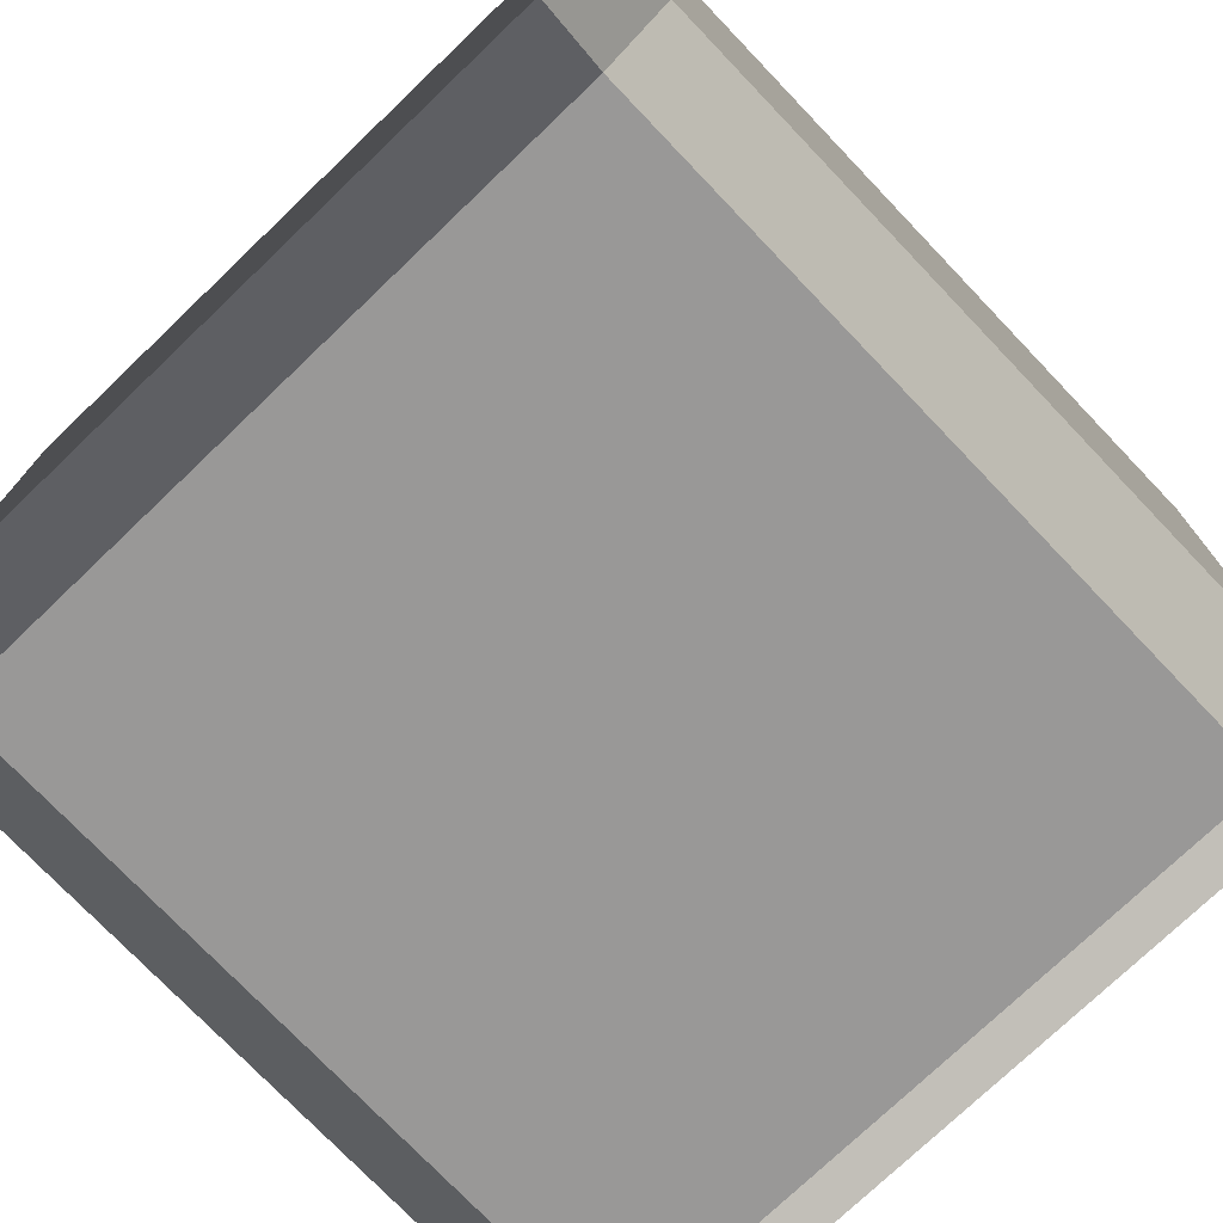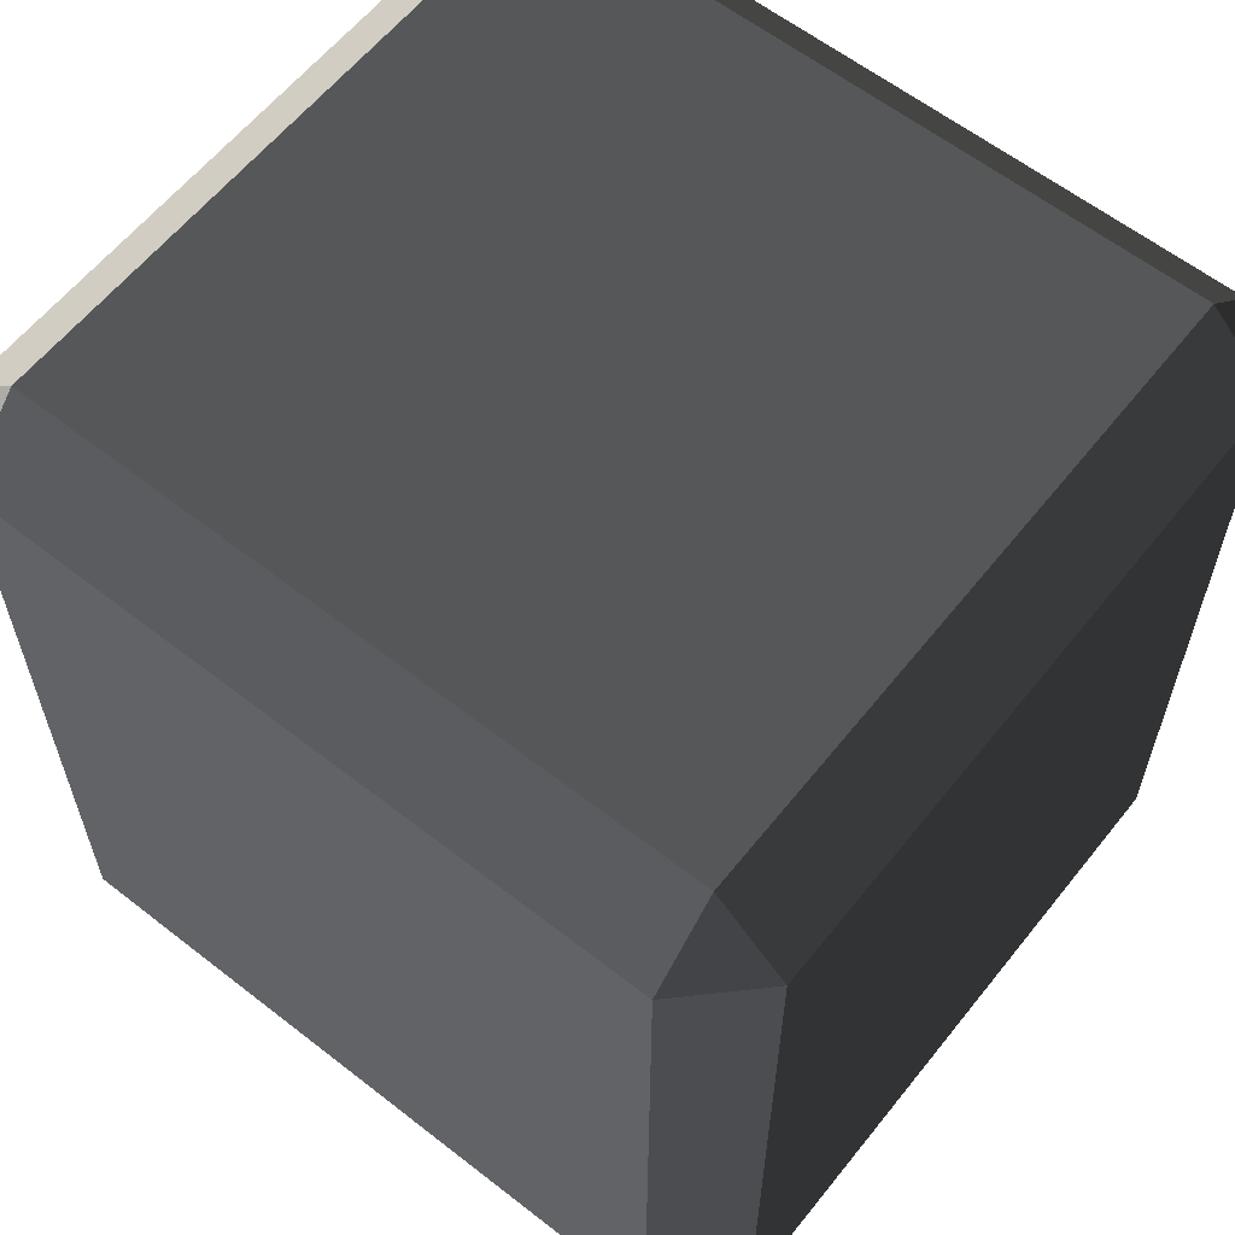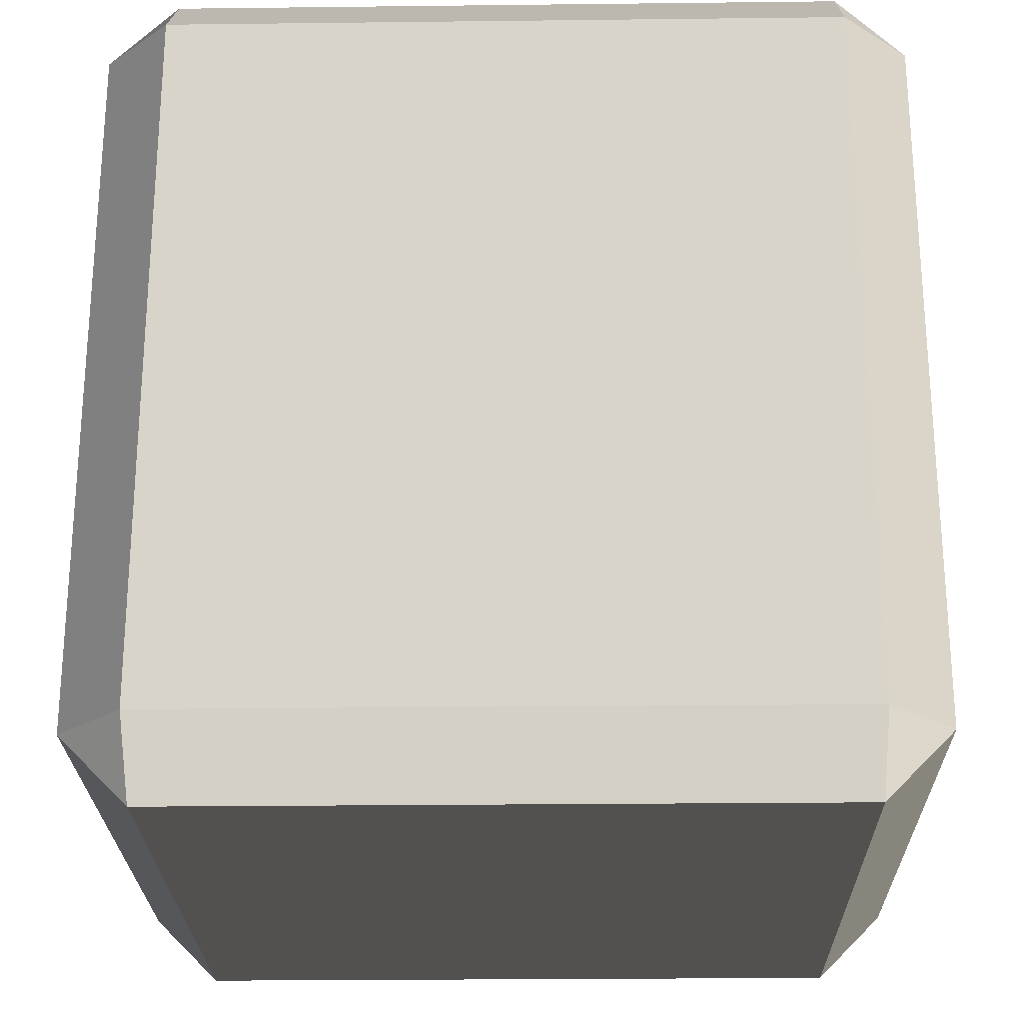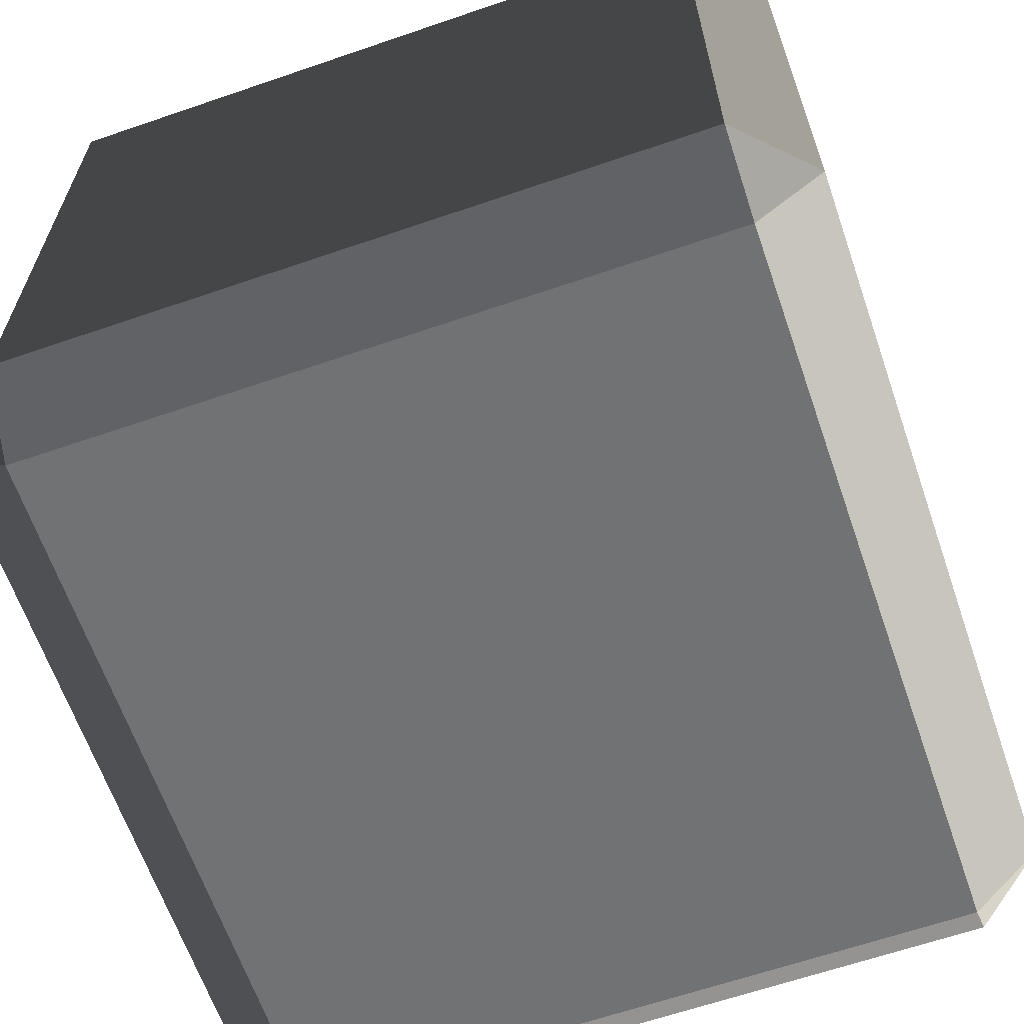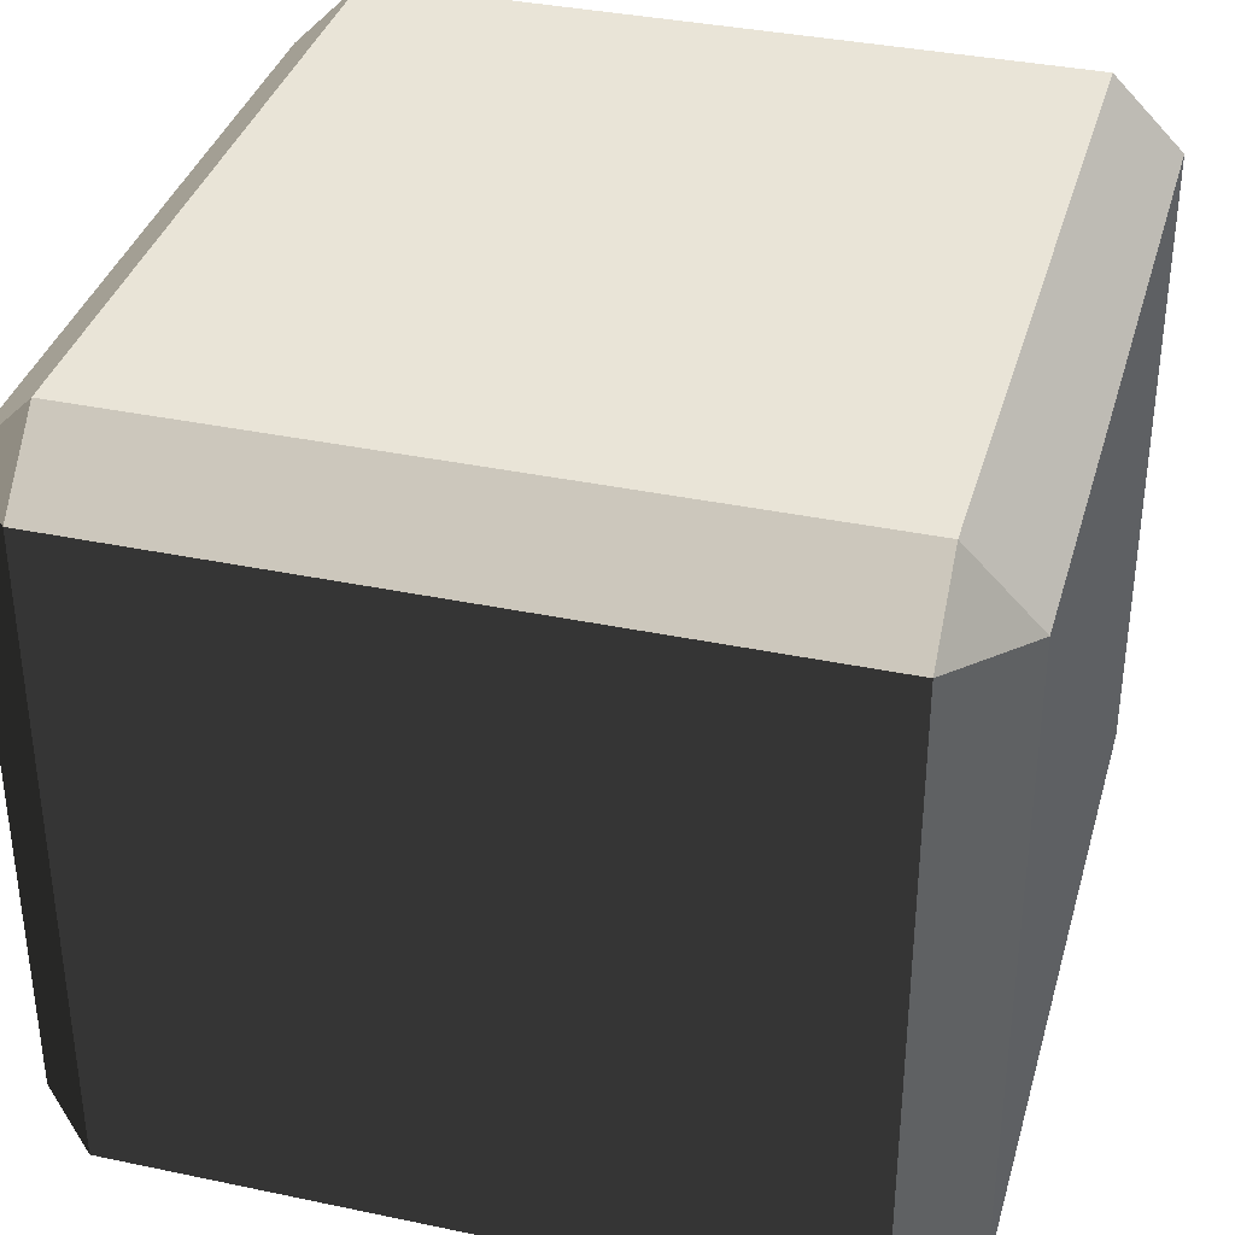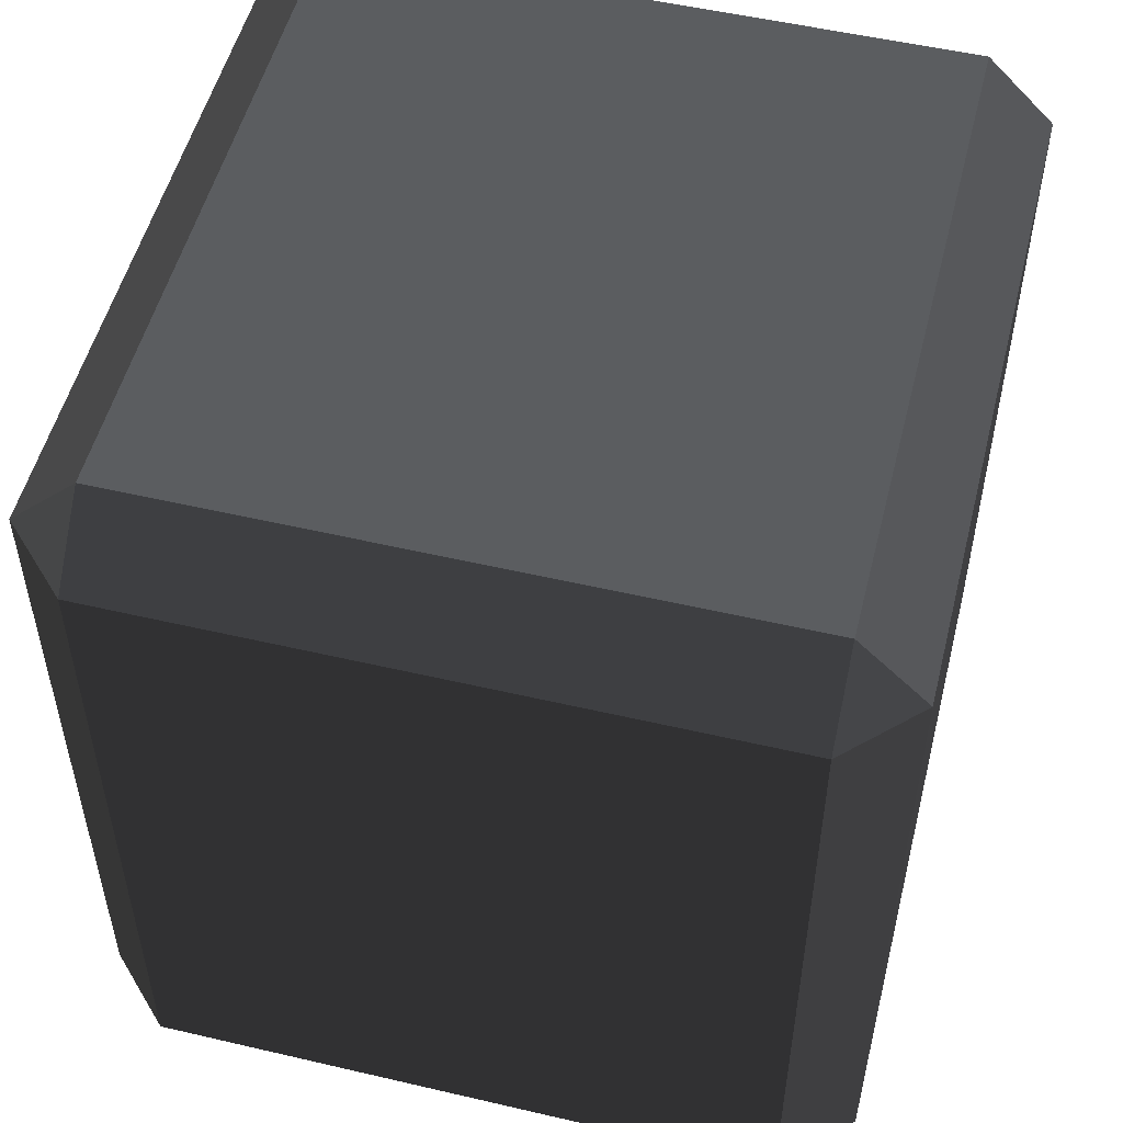
<metadata>
{"format":"obj","ext":"obj","renderer":"f3d","projection":"perspective","resolution":1024,"background":"white","views":[{"elev":-75.3,"azim":43.7,"up":"+Y"},{"elev":60.8,"azim":-141.5,"up":"+Z"},{"elev":-24.4,"azim":1.1,"up":"+Z"},{"elev":-64.1,"azim":19.1,"up":"+Y"},{"elev":36.1,"azim":15.4,"up":"+Y"},{"elev":52.5,"azim":-75.9,"up":"+Z"}]}
</metadata>
<code>
v -0.4539 -0.5175 0.4864
v -0.4539 -0.5175 -0.4863
v -0.5452 -0.4262 -0.4863
v -0.5452 -0.4262 0.4864
v -0.4539 -0.4262 0.5776
v 0.4539 -0.4262 0.5776
v 0.4539 -0.5175 0.4864
v -0.4539 -0.5175 0.4864
v -0.5452 -0.4262 0.4864
v -0.5452 0.4262 0.4864
v -0.4539 0.4262 0.5776
v -0.4539 -0.4262 0.5776
v 0.5452 -0.4262 0.4864
v 0.5452 -0.4262 -0.4863
v 0.4539 -0.5175 -0.4863
v 0.4539 -0.5175 0.4864
v 0.4539 -0.4262 0.5776
v 0.4539 0.4262 0.5776
v 0.5452 0.4262 0.4864
v 0.5452 -0.4262 0.4864
v -0.5452 0.4262 0.4864
v -0.5452 0.4262 -0.4863
v -0.4539 0.5175 -0.4863
v -0.4539 0.5175 0.4864
v -0.4539 0.5175 0.4864
v 0.4539 0.5175 0.4864
v 0.4539 0.4262 0.5776
v -0.4539 0.4262 0.5776
v 0.4539 0.5175 0.4864
v 0.4539 0.5175 -0.4863
v 0.5452 0.4262 -0.4863
v 0.5452 0.4262 0.4864
v -0.5452 0.4262 -0.4863
v -0.5452 -0.4262 -0.4863
v -0.4539 -0.4262 -0.5776
v -0.4539 0.4262 -0.5776
v -0.4539 0.4262 -0.5776
v 0.4539 0.4262 -0.5776
v 0.4539 0.5175 -0.4863
v -0.4539 0.5175 -0.4863
v 0.4539 0.4262 -0.5776
v 0.4539 -0.4262 -0.5776
v 0.5452 -0.4262 -0.4863
v 0.5452 0.4262 -0.4863
v -0.4539 -0.5175 -0.4863
v 0.4539 -0.5175 -0.4863
v 0.4539 -0.4262 -0.5776
v -0.4539 -0.4262 -0.5776
v -0.4539 -0.4262 0.5776
v -0.4539 0.4262 0.5776
v 0.4539 0.4262 0.5776
v 0.4539 -0.4262 0.5776
v -0.4539 0.5175 0.4864
v -0.4539 0.5175 -0.4863
v 0.4539 0.5175 -0.4863
v 0.4539 0.5175 0.4864
v -0.4539 0.4262 -0.5776
v -0.4539 -0.4262 -0.5776
v 0.4539 -0.4262 -0.5776
v 0.4539 0.4262 -0.5776
v -0.4539 -0.5175 -0.4863
v -0.4539 -0.5175 0.4864
v 0.4539 -0.5175 0.4864
v 0.4539 -0.5175 -0.4863
v 0.5452 -0.4262 0.4864
v 0.5452 0.4262 0.4864
v 0.5452 0.4262 -0.4863
v 0.5452 -0.4262 -0.4863
v -0.5452 -0.4262 -0.4863
v -0.5452 0.4262 -0.4863
v -0.5452 0.4262 0.4864
v -0.5452 -0.4262 0.4864
v -0.4539 -0.5175 0.4864
v -0.5452 -0.4262 0.4864
v -0.4539 -0.4262 0.5776
v 0.5452 -0.4262 0.4864
v 0.4539 -0.5175 0.4864
v 0.4539 -0.4262 0.5776
v -0.5452 0.4262 0.4864
v -0.4539 0.5175 0.4864
v -0.4539 0.4262 0.5776
v 0.4539 0.5175 0.4864
v 0.5452 0.4262 0.4864
v 0.4539 0.4262 0.5776
v -0.5452 0.4262 -0.4863
v -0.4539 0.4262 -0.5776
v -0.4539 0.5175 -0.4863
v 0.4539 0.4262 -0.5776
v 0.5452 0.4262 -0.4863
v 0.4539 0.5175 -0.4863
v -0.5452 -0.4262 -0.4863
v -0.4539 -0.5175 -0.4863
v -0.4539 -0.4262 -0.5776
v 0.4539 -0.5175 -0.4863
v 0.5452 -0.4262 -0.4863
v 0.4539 -0.4262 -0.5776
g Desert_Rock_02_(17)_610_190
f 1 3 2
f 1 4 3
f 5 7 6
f 5 8 7
f 9 11 10
f 9 12 11
f 13 15 14
f 13 16 15
f 17 19 18
f 17 20 19
f 21 23 22
f 21 24 23
f 25 27 26
f 25 28 27
f 29 31 30
f 29 32 31
f 33 35 34
f 33 36 35
f 37 39 38
f 37 40 39
f 41 43 42
f 41 44 43
f 45 47 46
f 45 48 47
f 49 51 50
f 49 52 51
f 53 55 54
f 53 56 55
f 57 59 58
f 57 60 59
f 61 63 62
f 61 64 63
f 65 67 66
f 65 68 67
f 69 71 70
f 69 72 71
f 73 75 74
f 76 78 77
f 79 81 80
f 82 84 83
f 85 87 86
f 88 90 89
f 91 93 92
f 94 96 95

</code>
